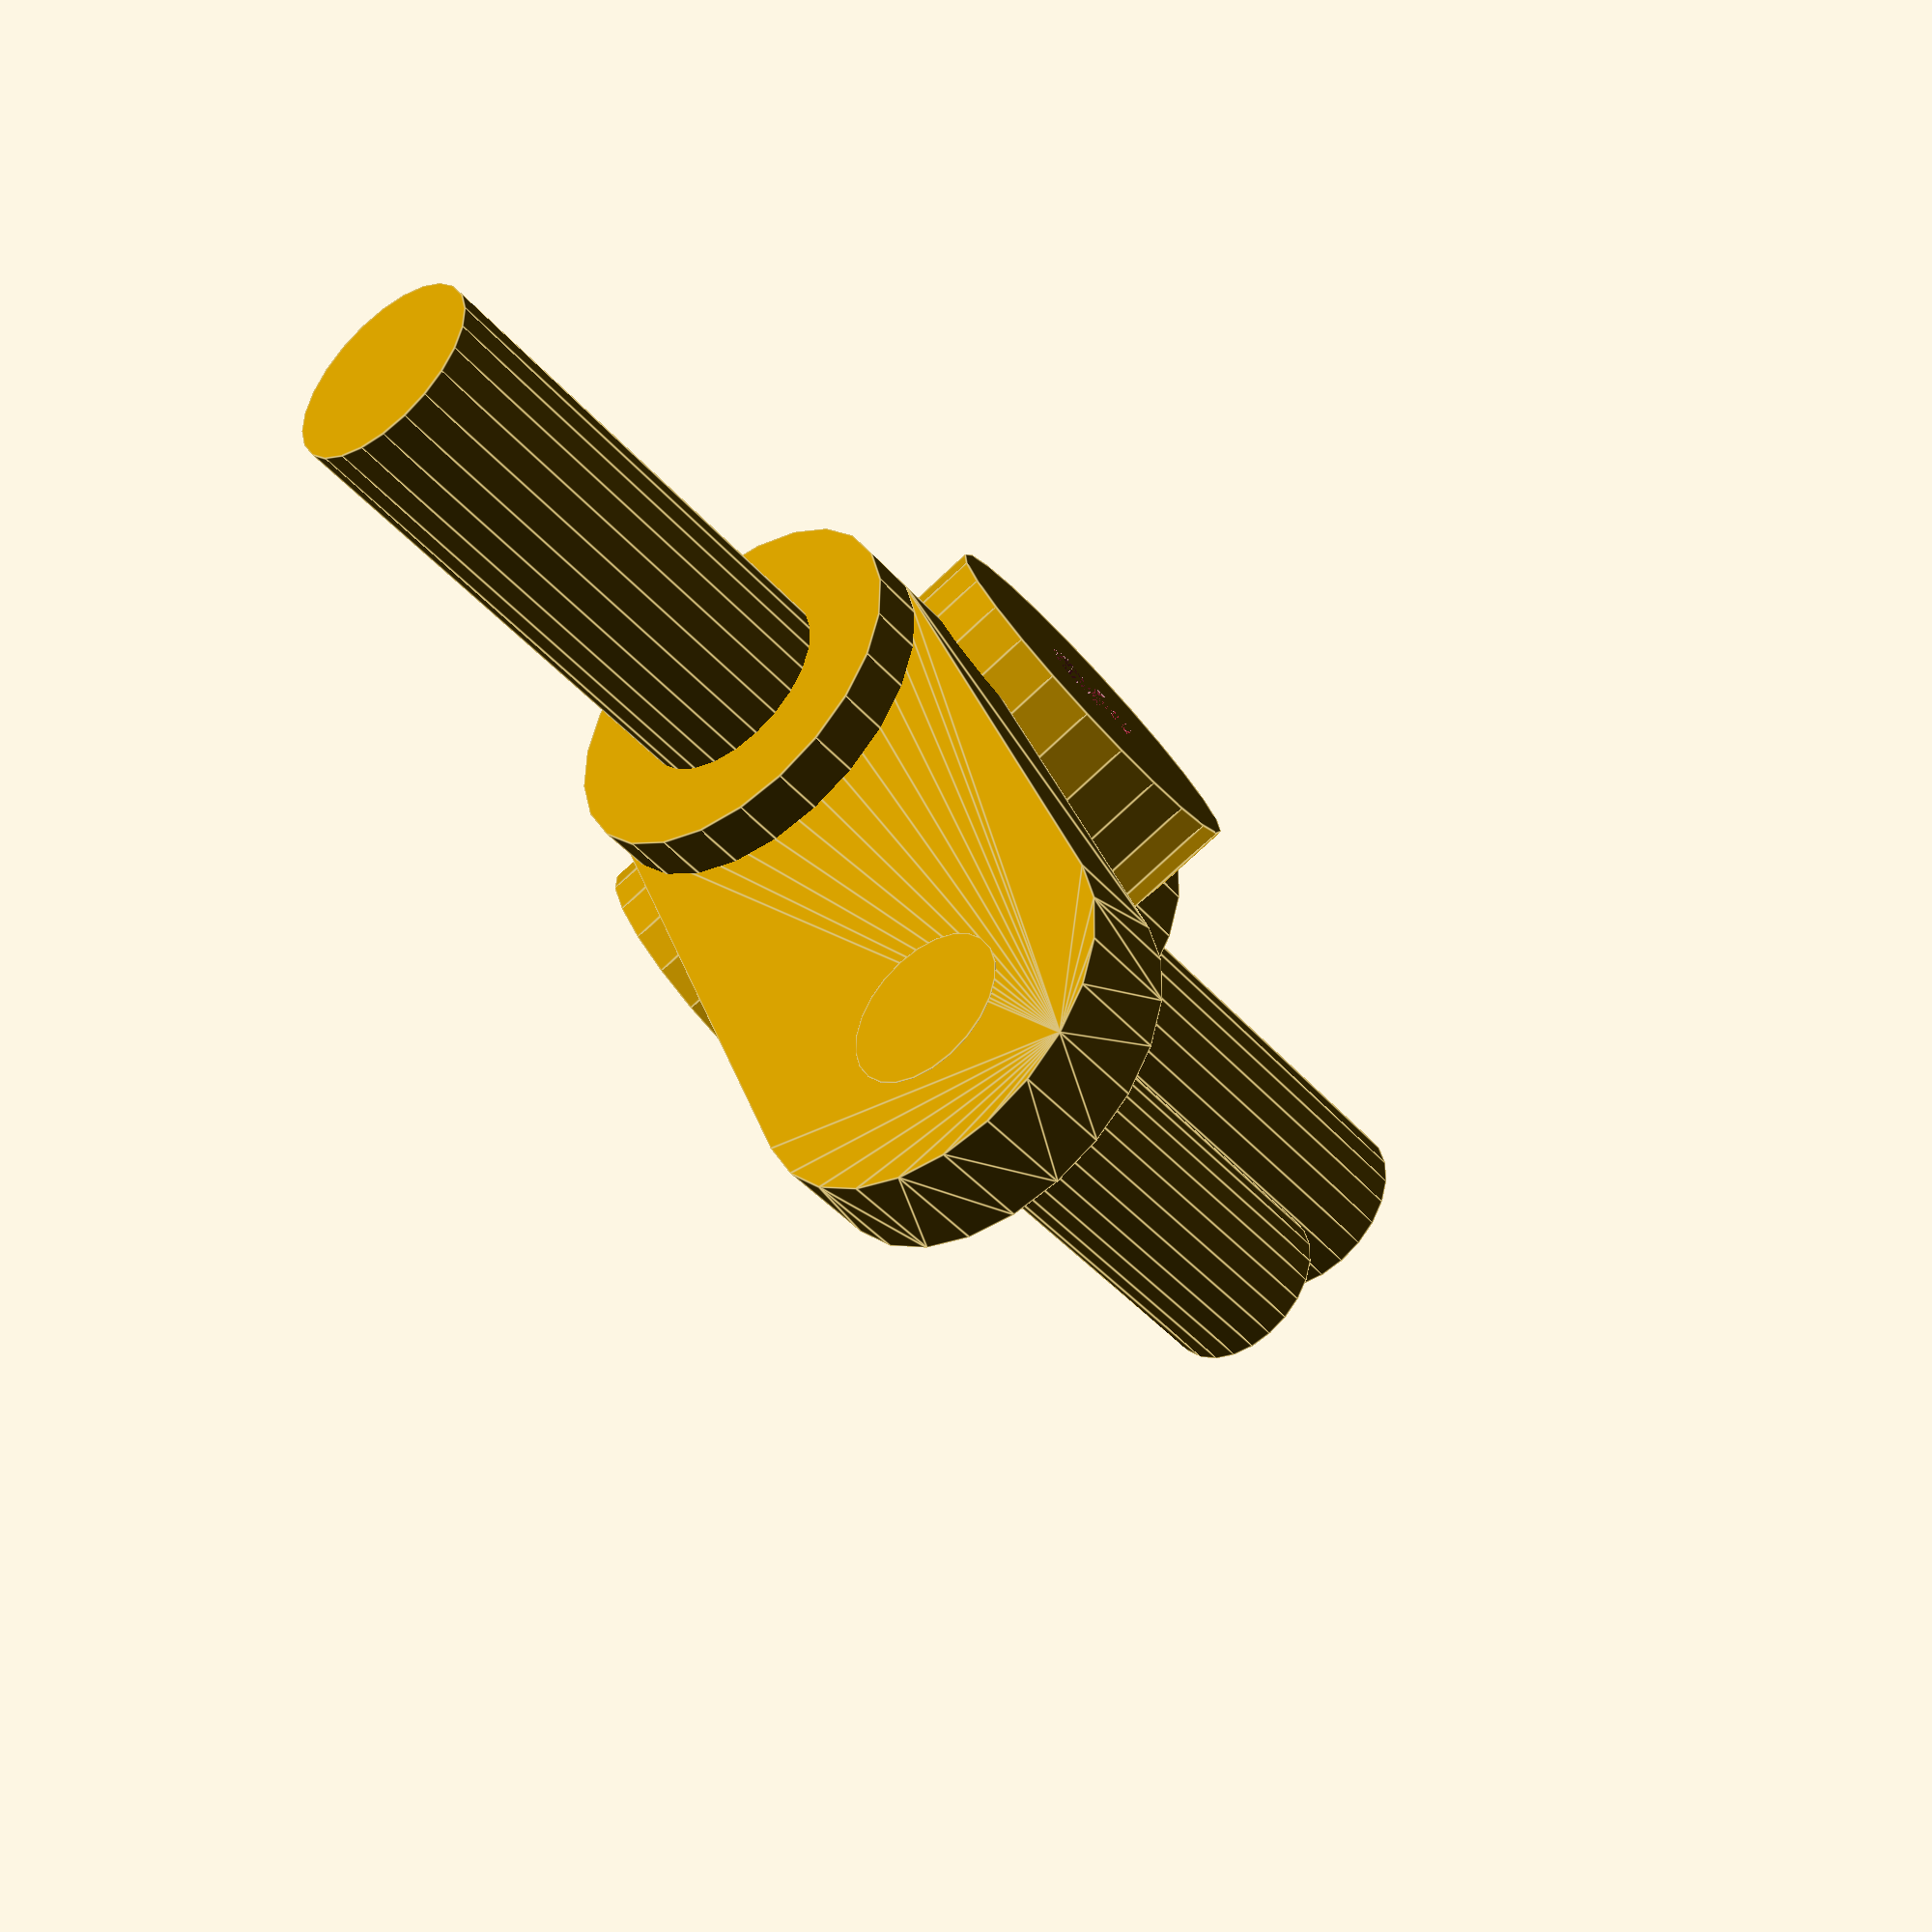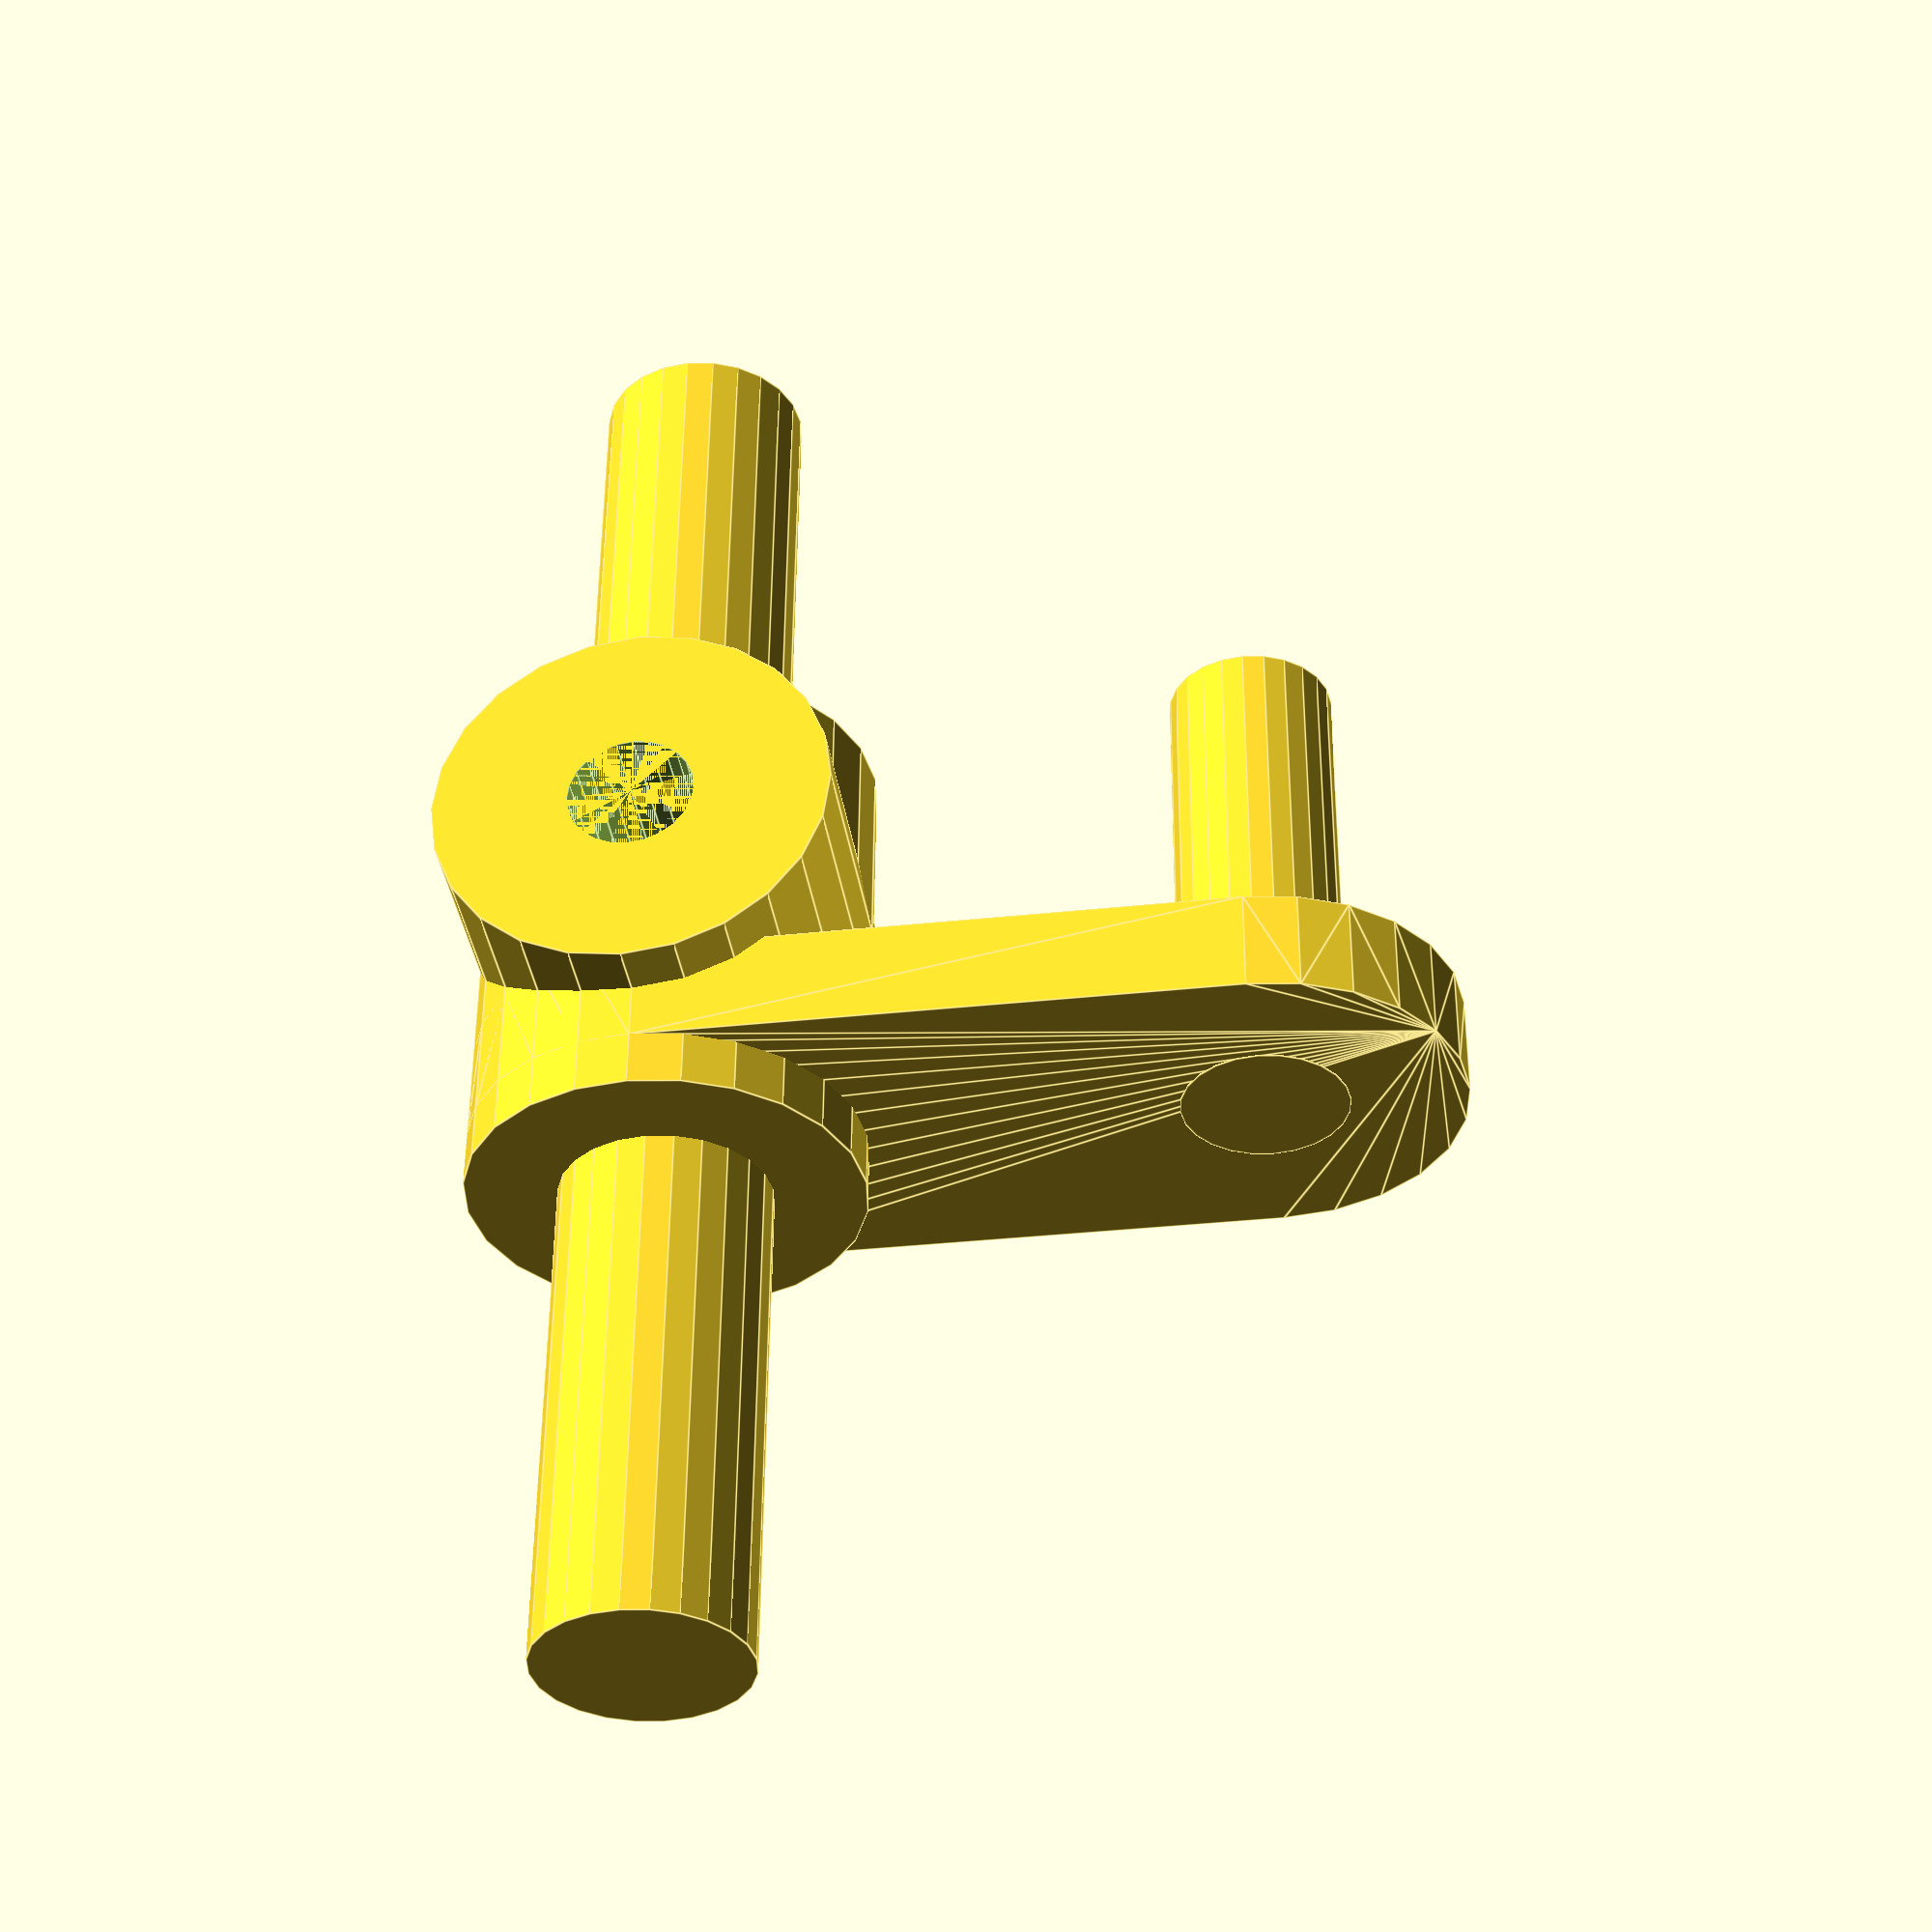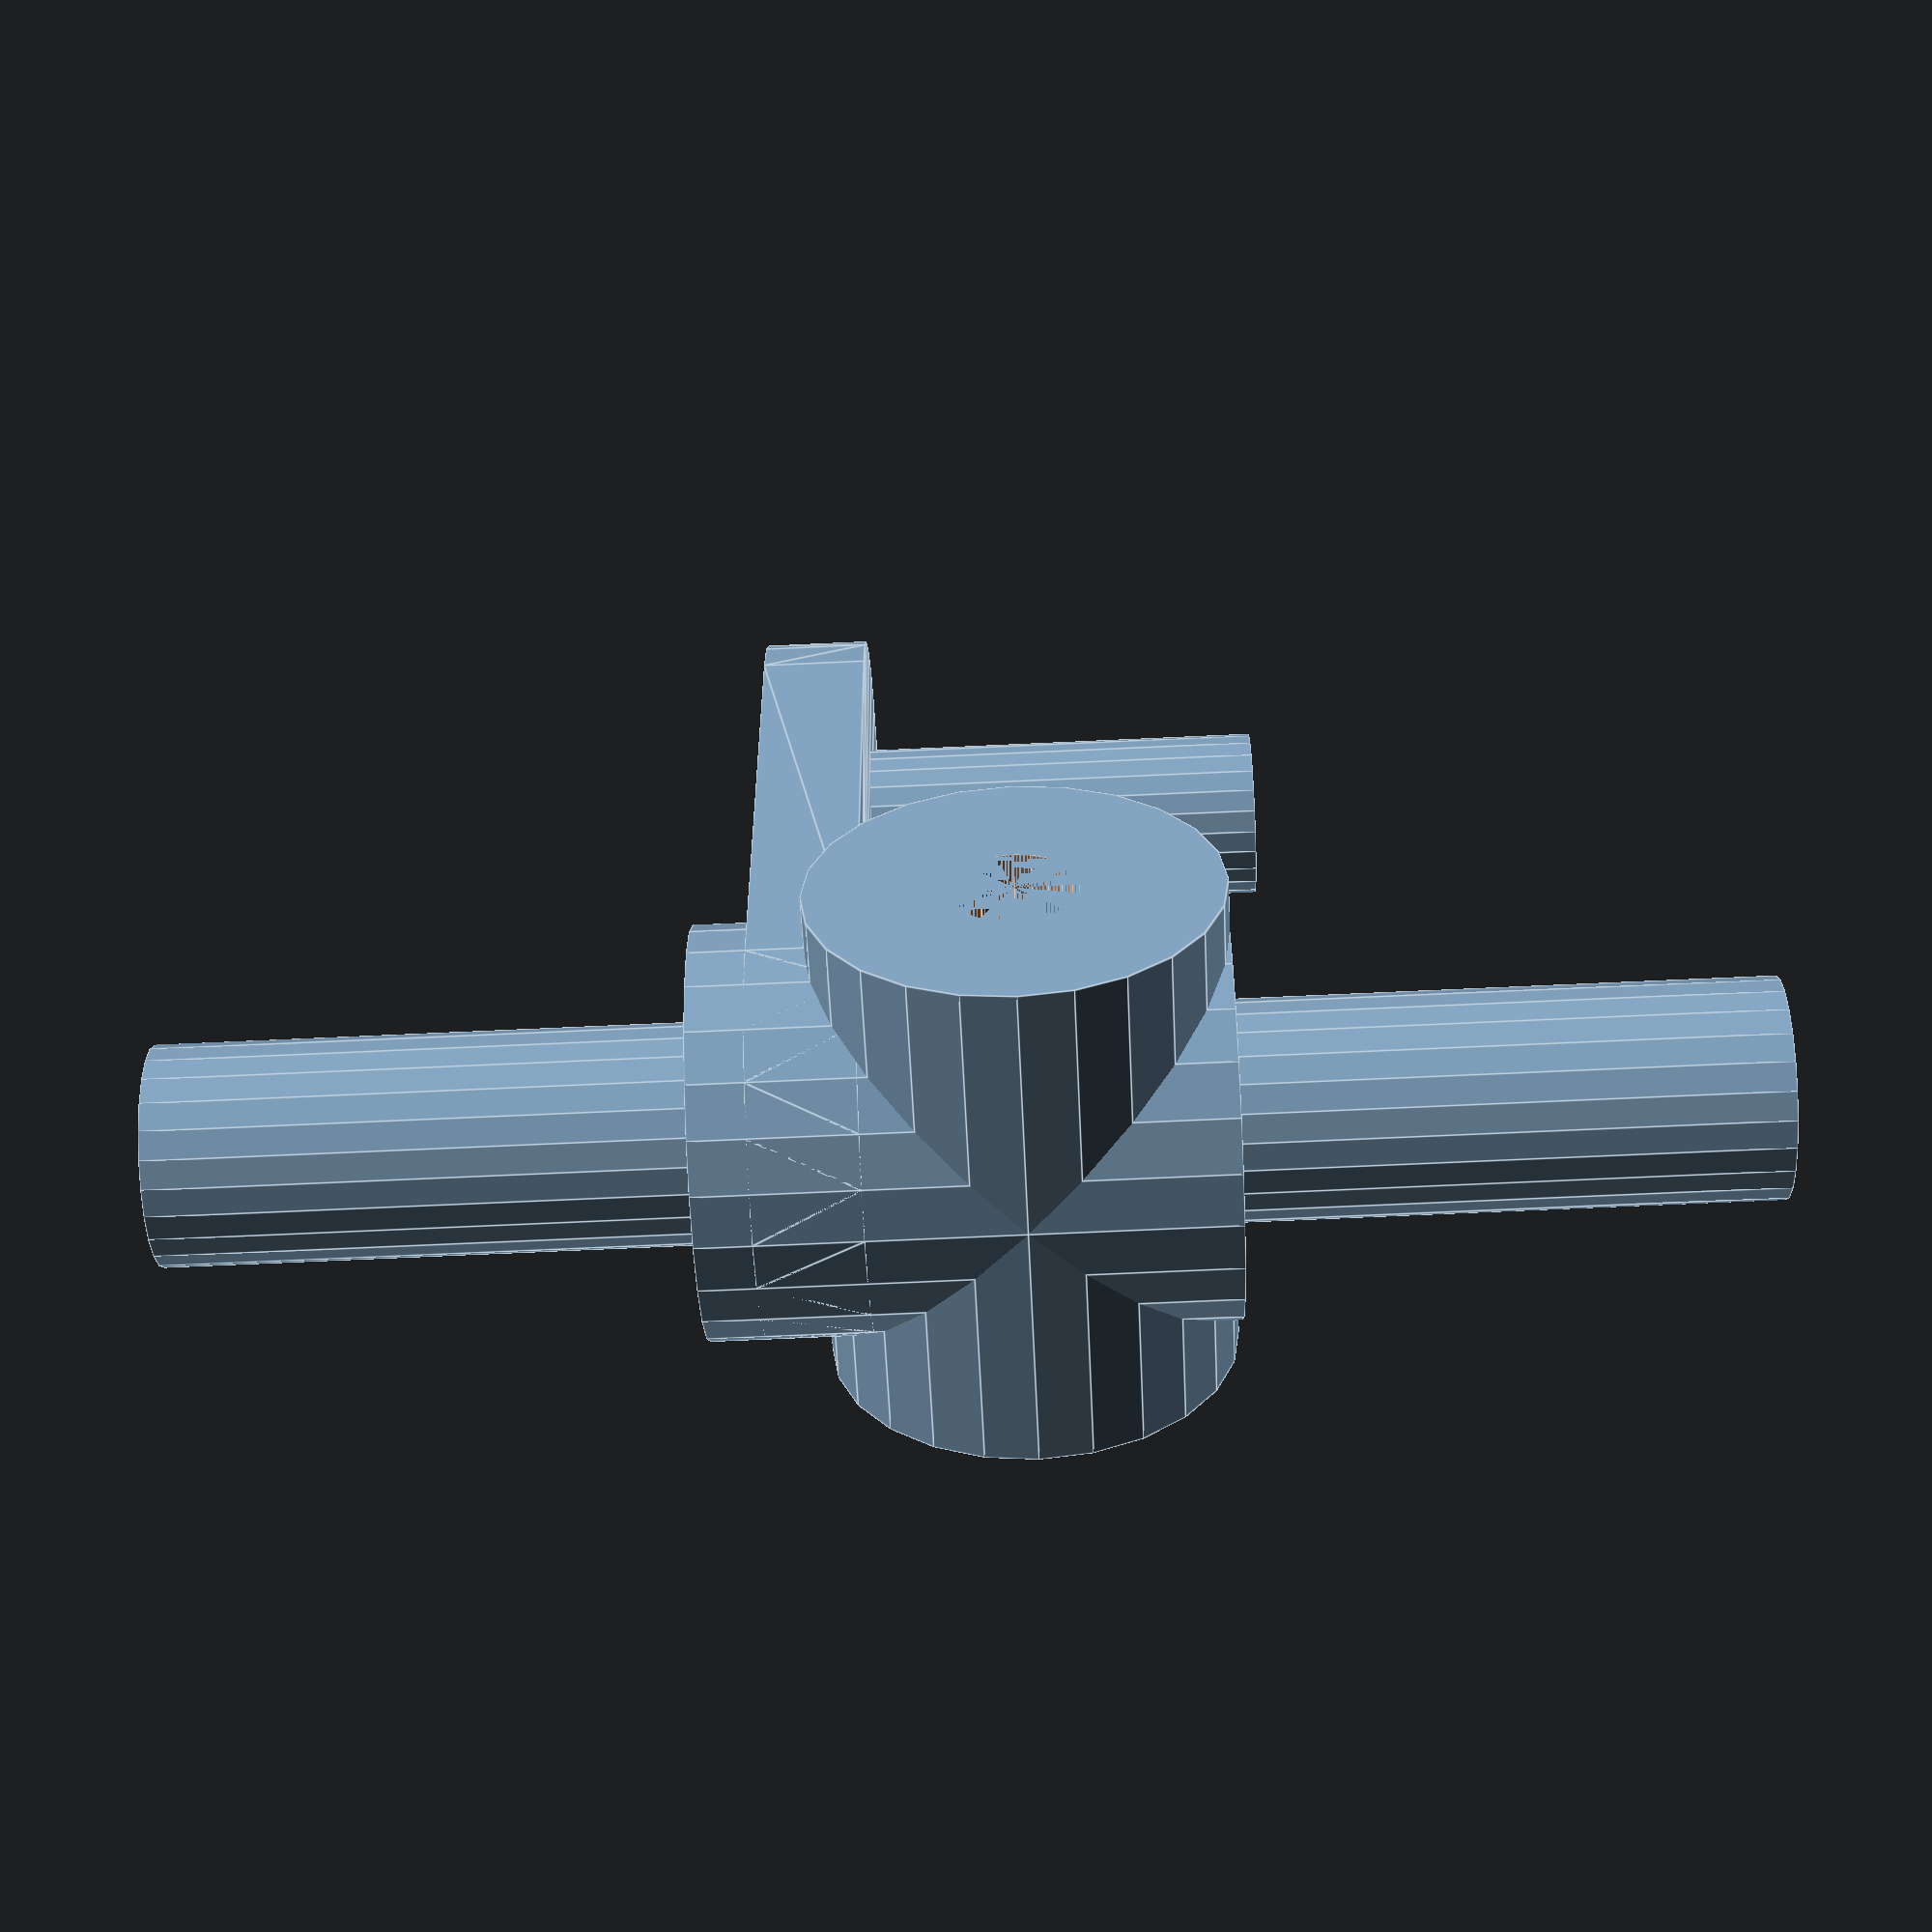
<openscad>
$fn=24;

$CONNECTOR_LENGTH=26.8;
$CONNECTOR_DIAMETER=3.7;
$MIDDLE_DIAMETER=6.9;
$MIDDLE_LENGTH=8.8;
$PLATE_HEIGHT=1.8;
$PLATE_LENGTH=17.15;
$PIN_DIAMETER=2.9;
$PIN_LENGTH=8.73;
$HOLE_DIAMETER=2.2;

difference(){
    union(){
        cylinder($CONNECTOR_LENGTH, $CONNECTOR_DIAMETER/2, $CONNECTOR_DIAMETER/2, center=true);
        cylinder($MIDDLE_LENGTH, $MIDDLE_DIAMETER/2, $MIDDLE_DIAMETER/2, center=true);

        translate([0,0,-($MIDDLE_LENGTH - $MIDDLE_DIAMETER)/2]){
            rotate([90,0,0]){
                cylinder($MIDDLE_LENGTH, $MIDDLE_DIAMETER/2, $MIDDLE_DIAMETER/2, center=true);   
            }
        }
    }
    translate([0,0,-($MIDDLE_LENGTH - $MIDDLE_DIAMETER)/2]){
        rotate([90,0,0]){
            cylinder($MIDDLE_LENGTH, $HOLE_DIAMETER/2, $HOLE_DIAMETER/2, center=true);
        }
    }
}

translate([0,0,$MIDDLE_DIAMETER/2 - $PLATE_HEIGHT/2]){
    hull(){
        cylinder($PLATE_HEIGHT, $MIDDLE_DIAMETER/2, $MIDDLE_DIAMETER/2, center=true);
        translate([$PLATE_LENGTH - $MIDDLE_DIAMETER,0,0])
            cylinder($PLATE_HEIGHT, $MIDDLE_DIAMETER/2, $MIDDLE_DIAMETER/2, center=true);
    }
}

translate([$PLATE_LENGTH-$MIDDLE_DIAMETER ,0,-$PLATE_HEIGHT/2])
    cylinder($PIN_LENGTH, $PIN_DIAMETER/2, $PIN_DIAMETER/2, center=true);
</openscad>
<views>
elev=44.6 azim=68.5 roll=38.2 proj=p view=edges
elev=306.9 azim=351.8 roll=0.3 proj=p view=edges
elev=65.9 azim=276.1 roll=92.7 proj=p view=edges
</views>
